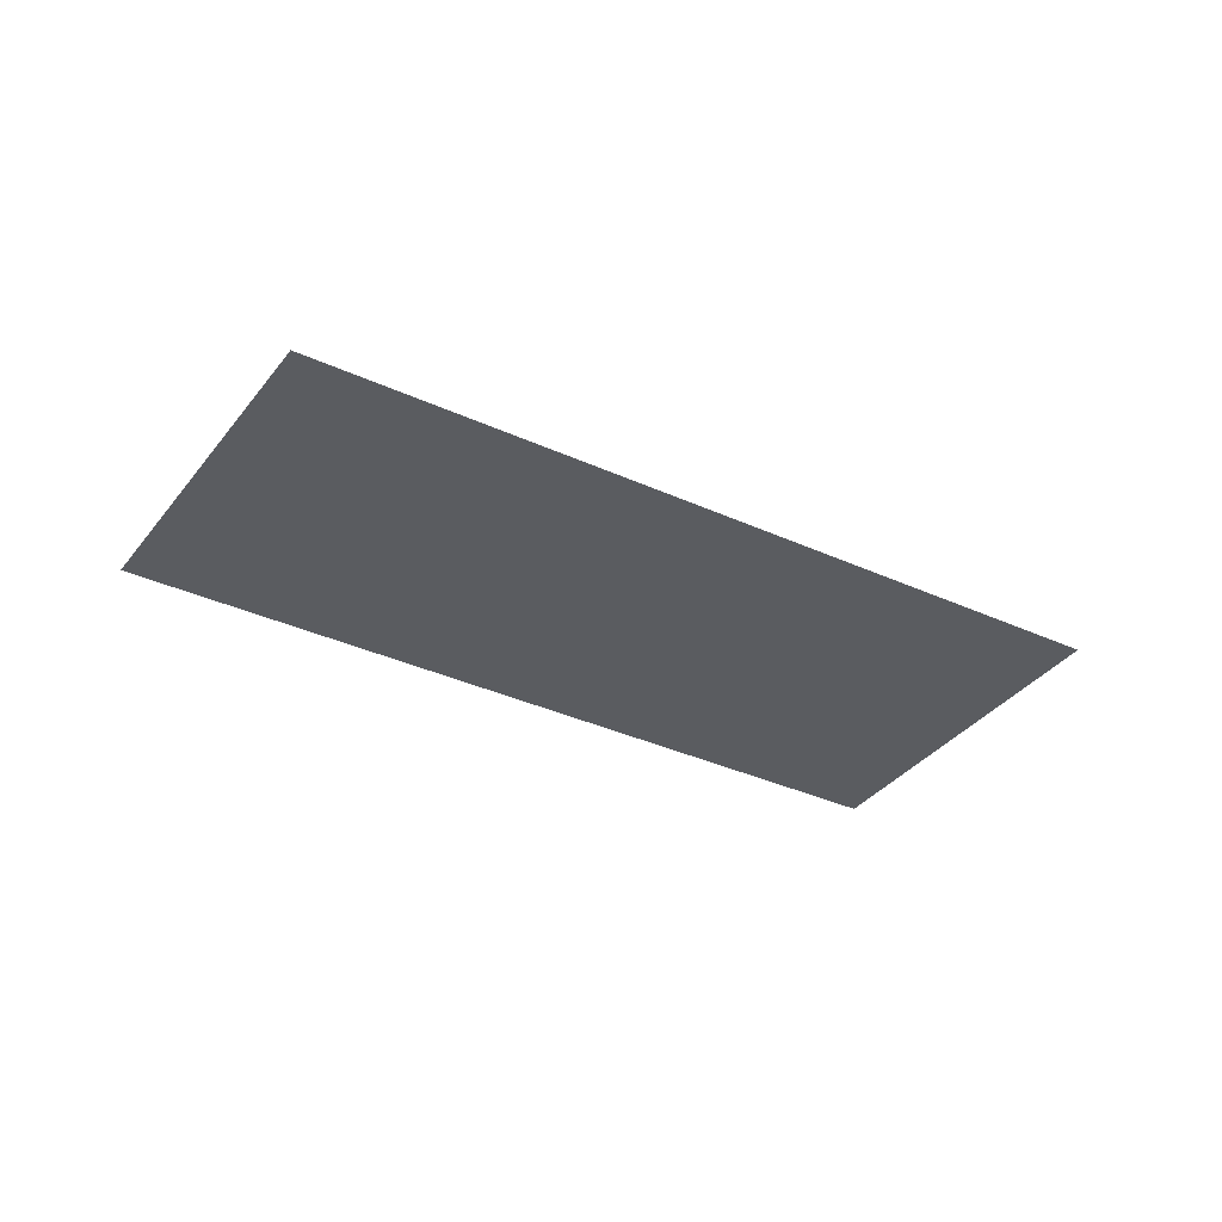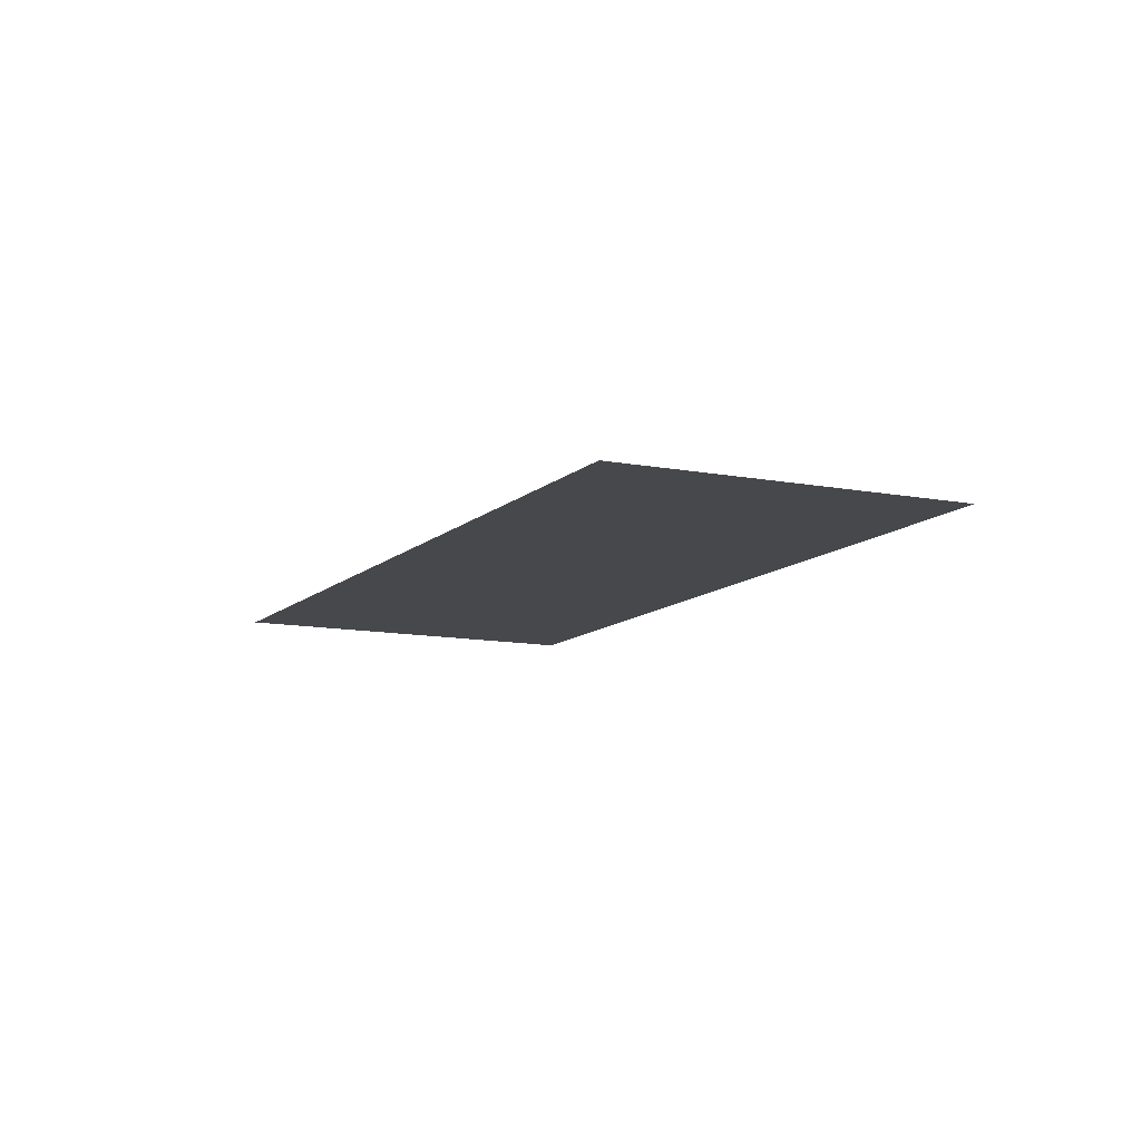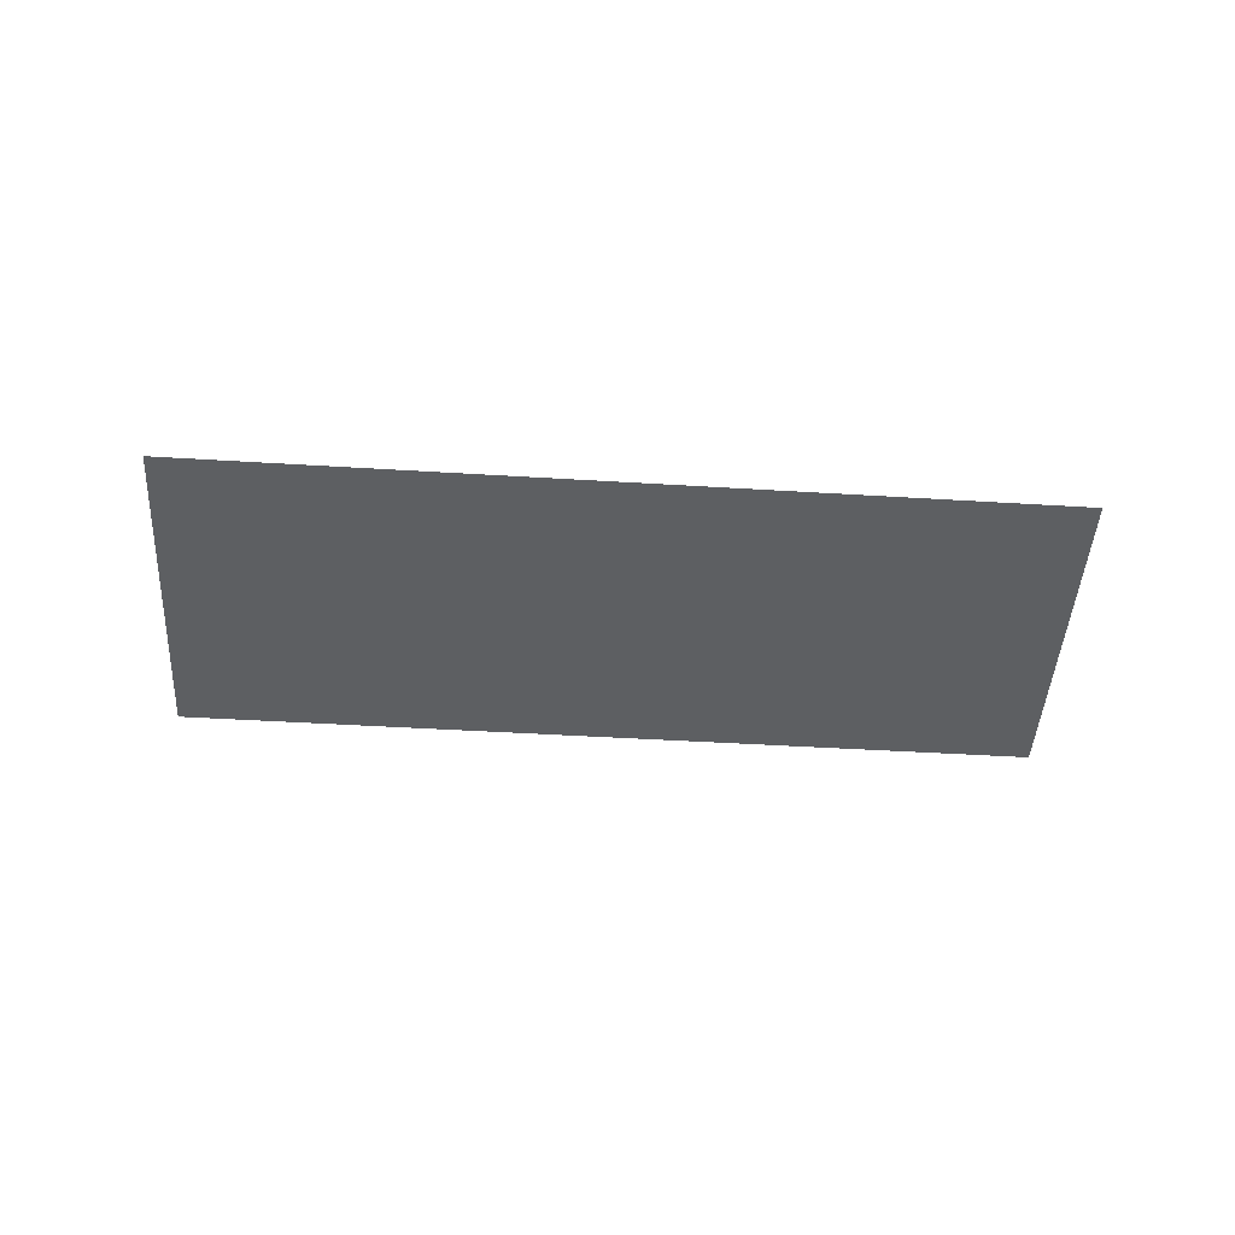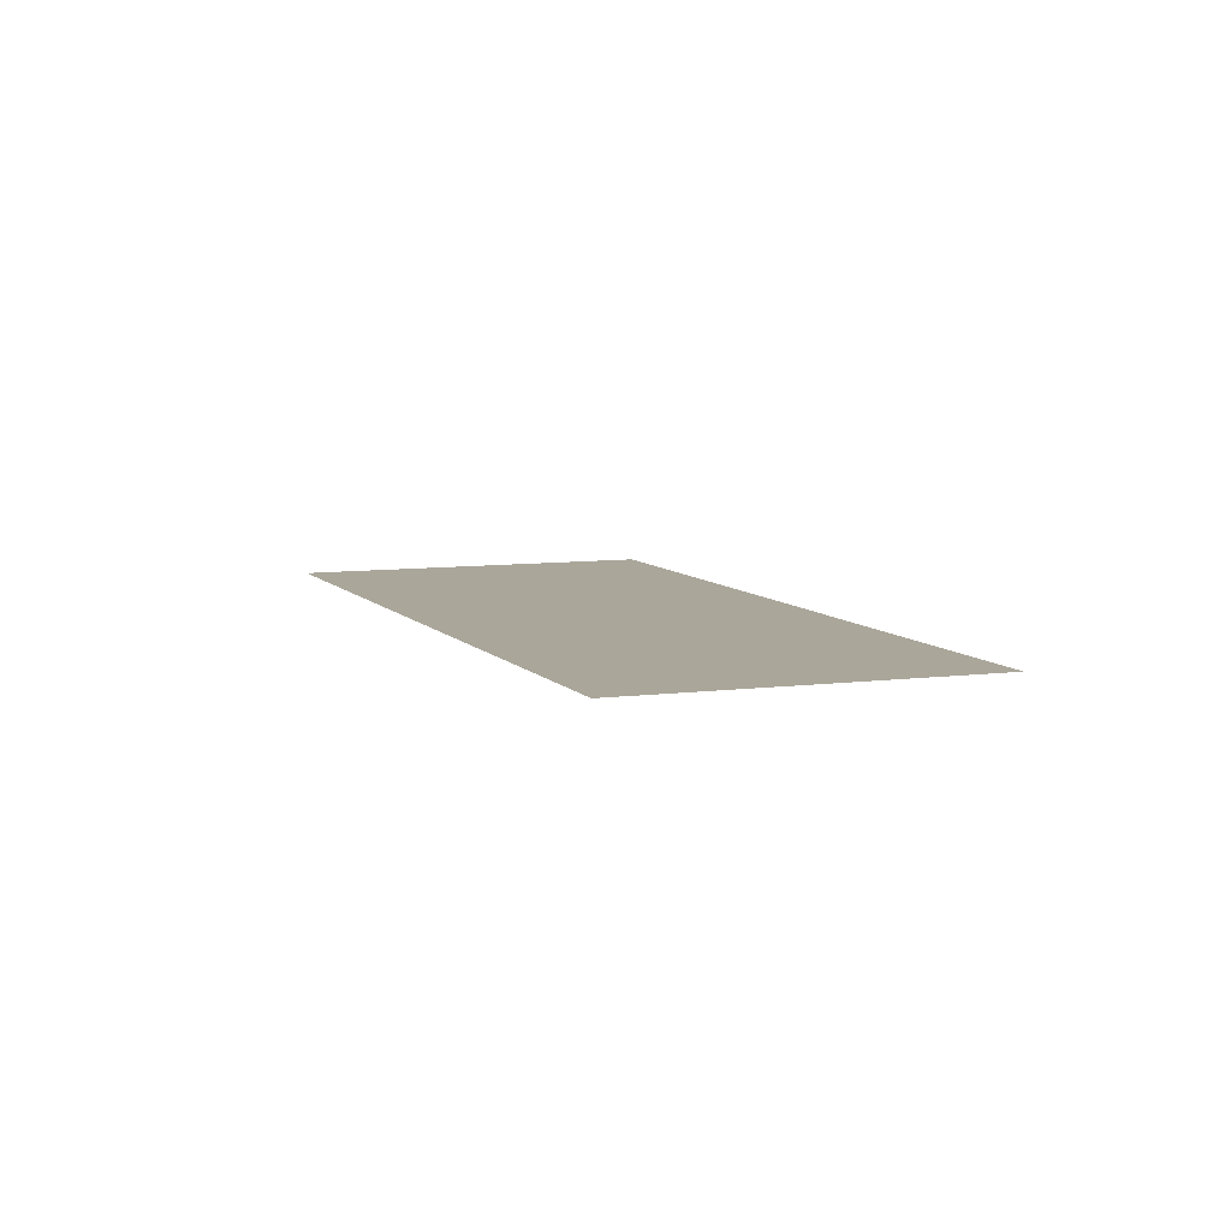
<metadata>
{"format":"obj","ext":"obj","renderer":"f3d","projection":"perspective","resolution":1024,"background":"white","views":[{"elev":-33.4,"azim":12.9,"up":"+Y"},{"elev":-11.4,"azim":108.6,"up":"+Y"},{"elev":-39.9,"azim":-139.1,"up":"+Y"},{"elev":7.9,"azim":113.8,"up":"+Y"}]}
</metadata>
<code>
o Bistro_Research_Exterior_Paris_Street_6199
v -36.5 0.4375 -41.24
v -34.72 0.4375 -39.38
v -32.39 0.4375 -45.41
v -30.61 0.4375 -43.56
f 1 2 3
f 2 4 3

</code>
